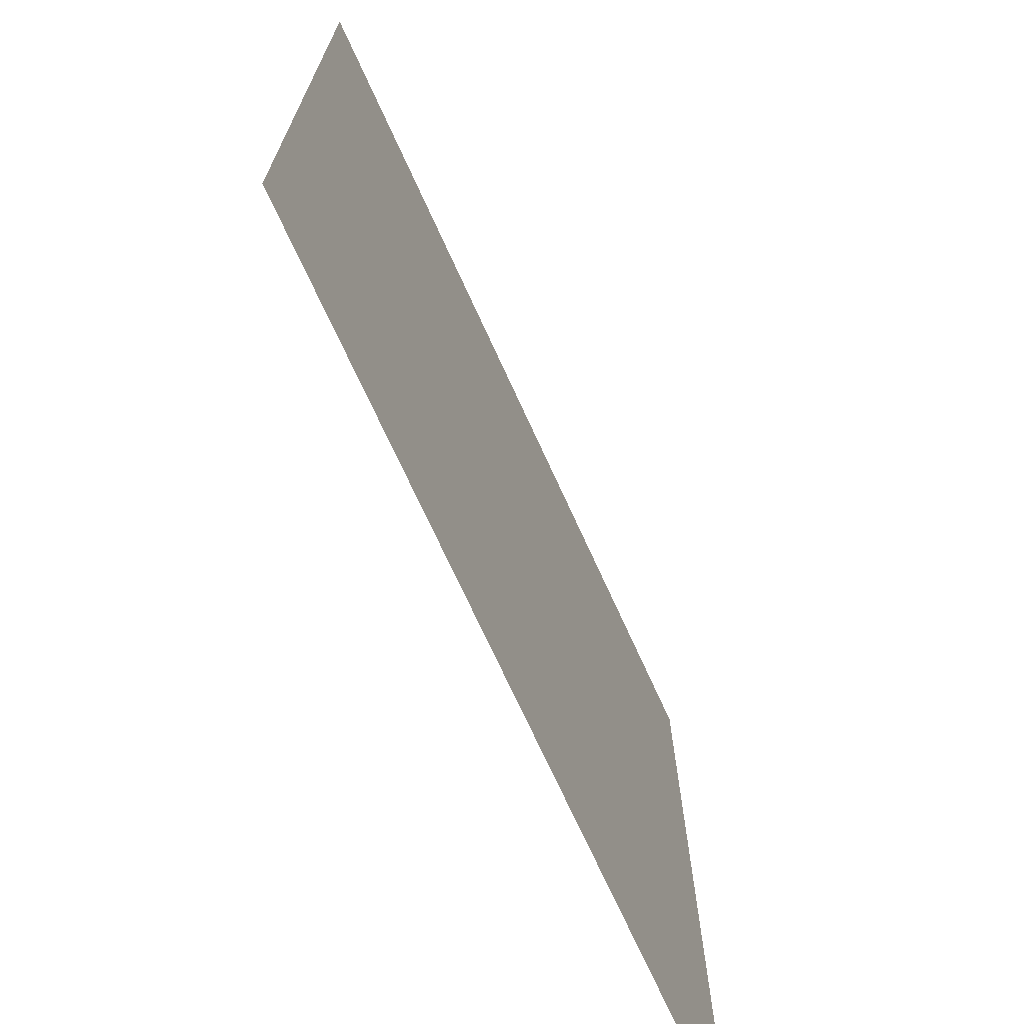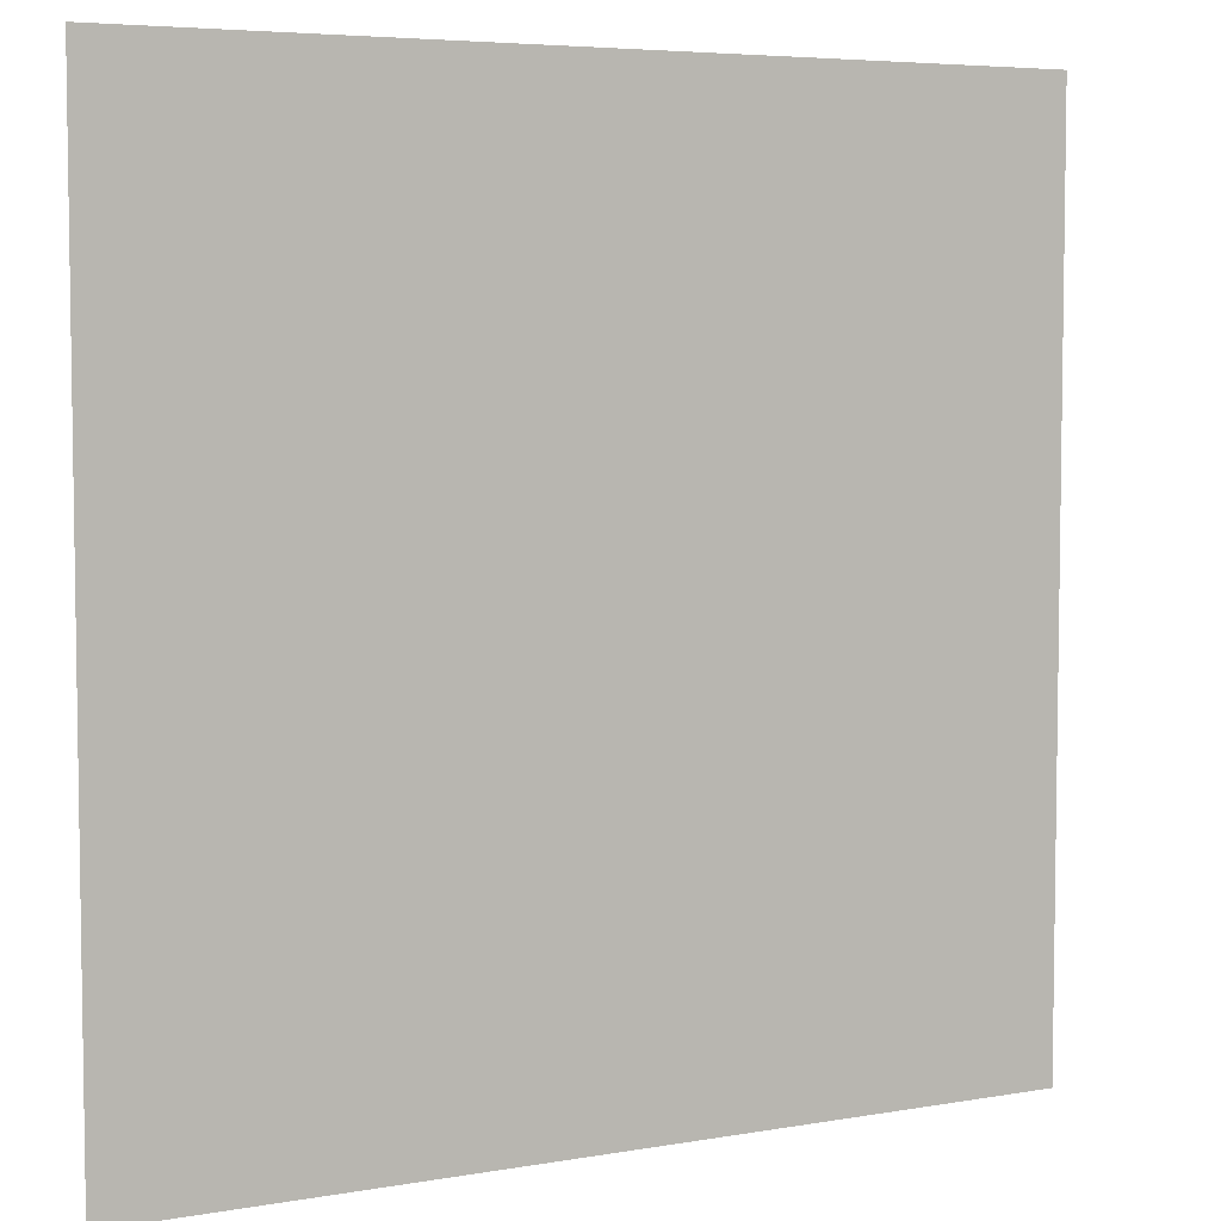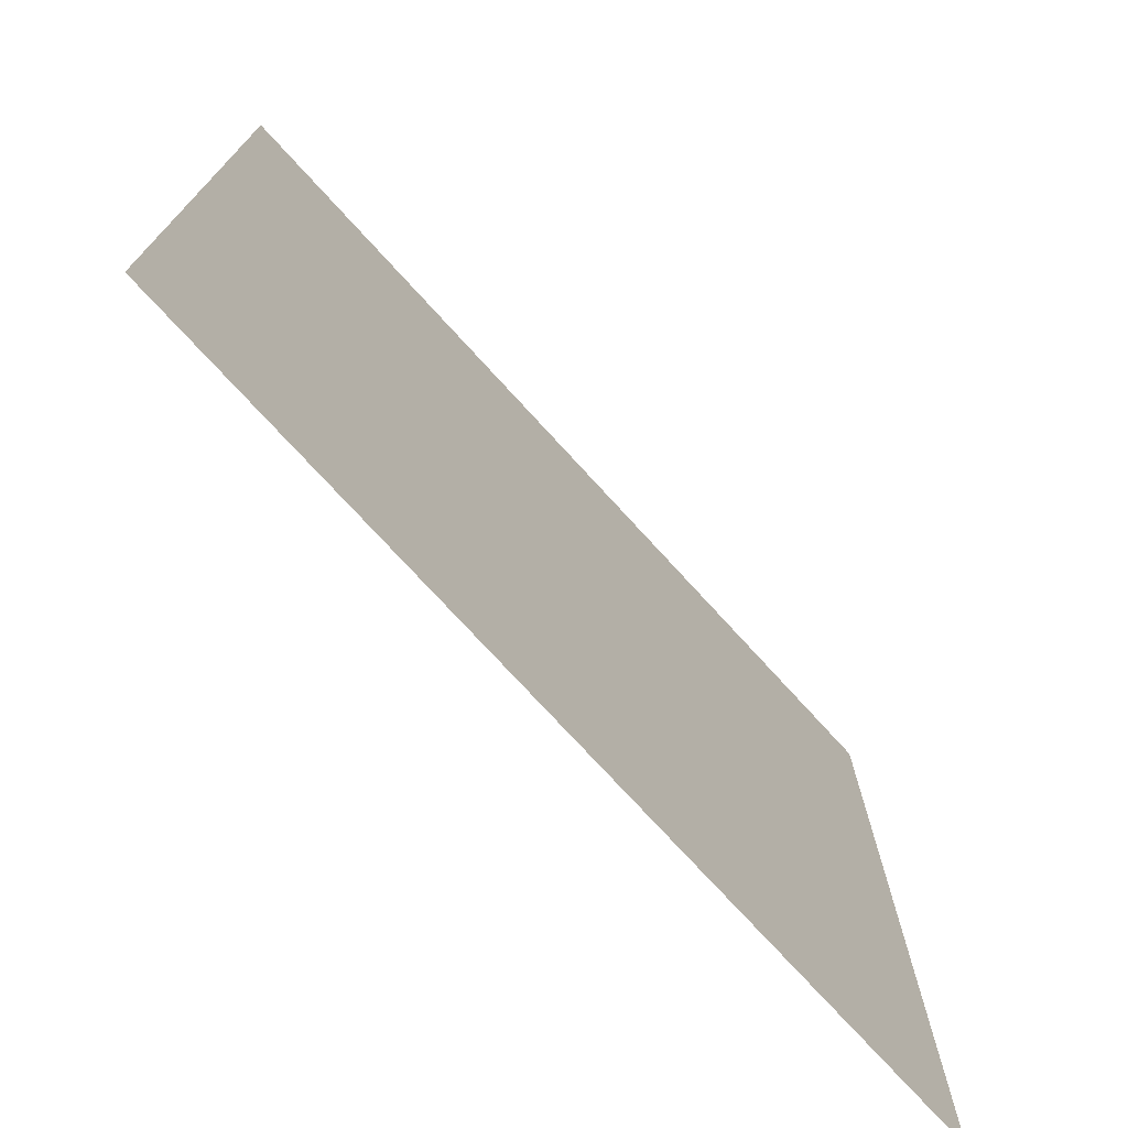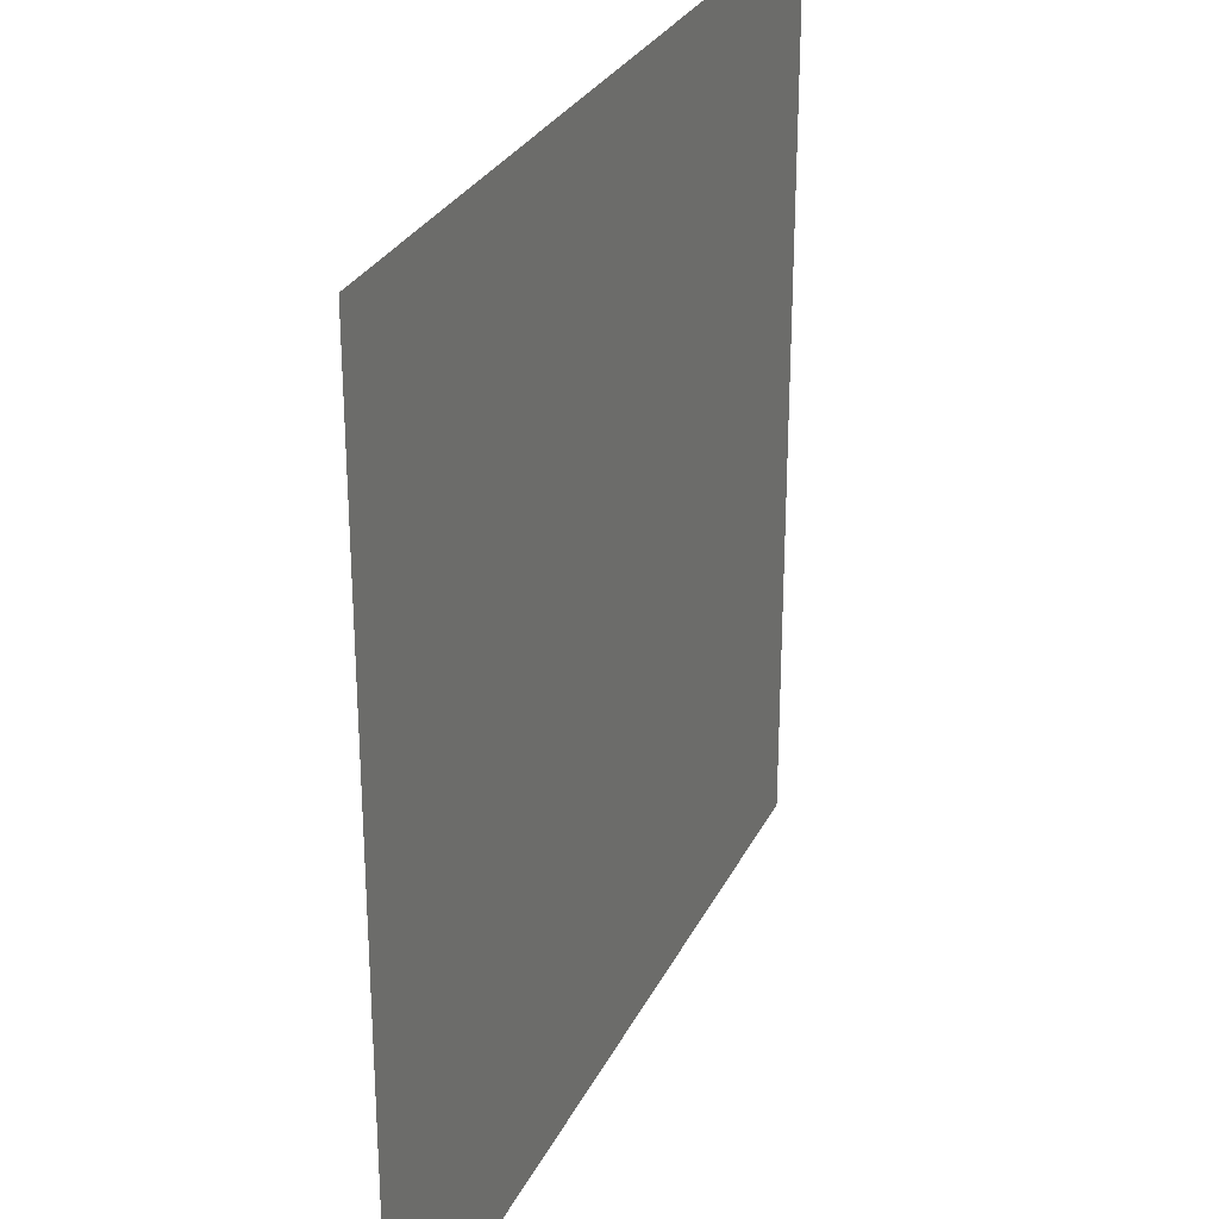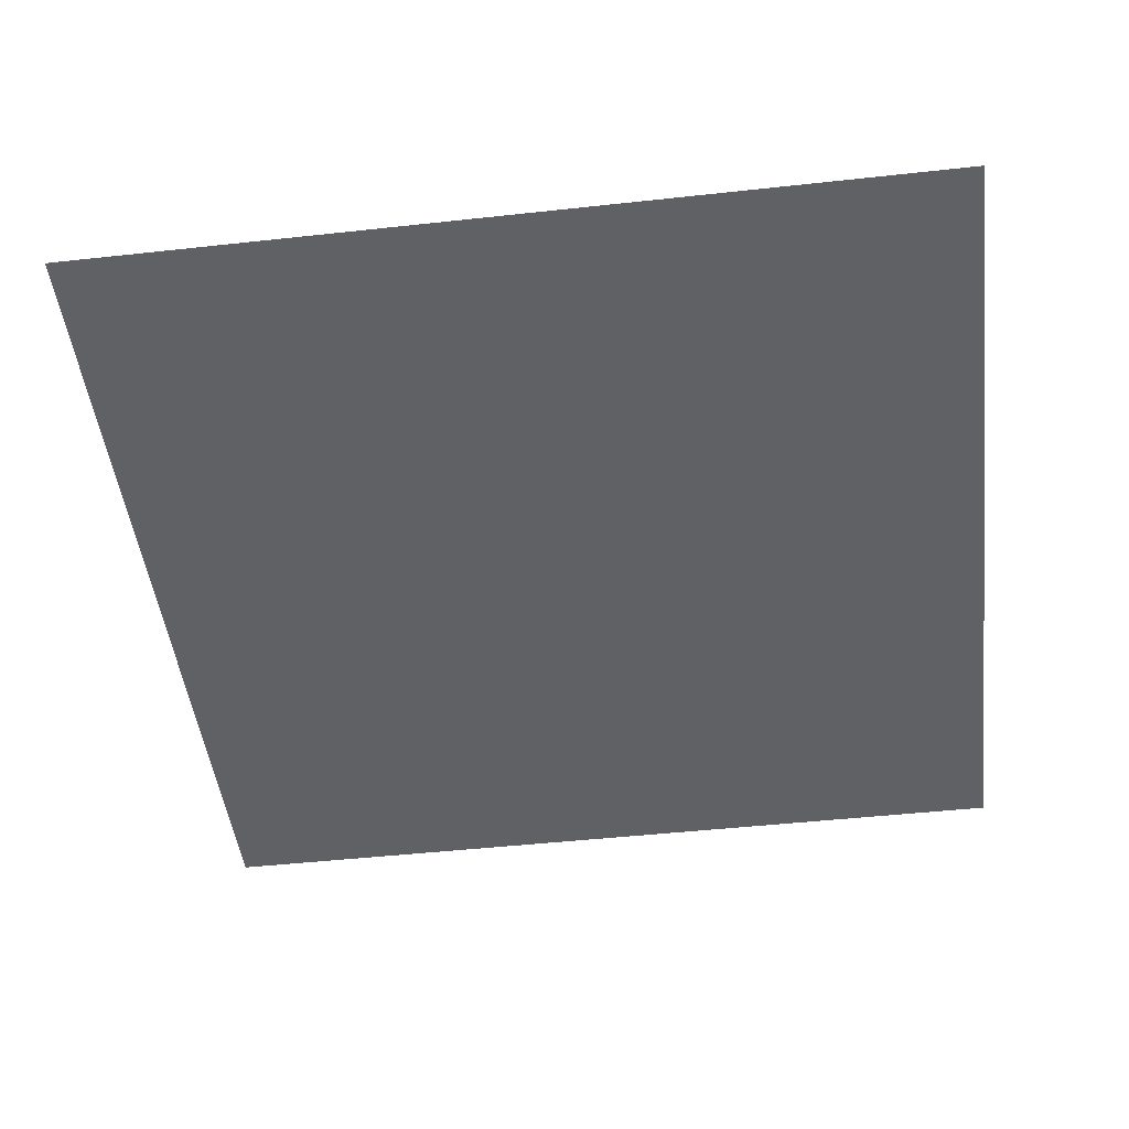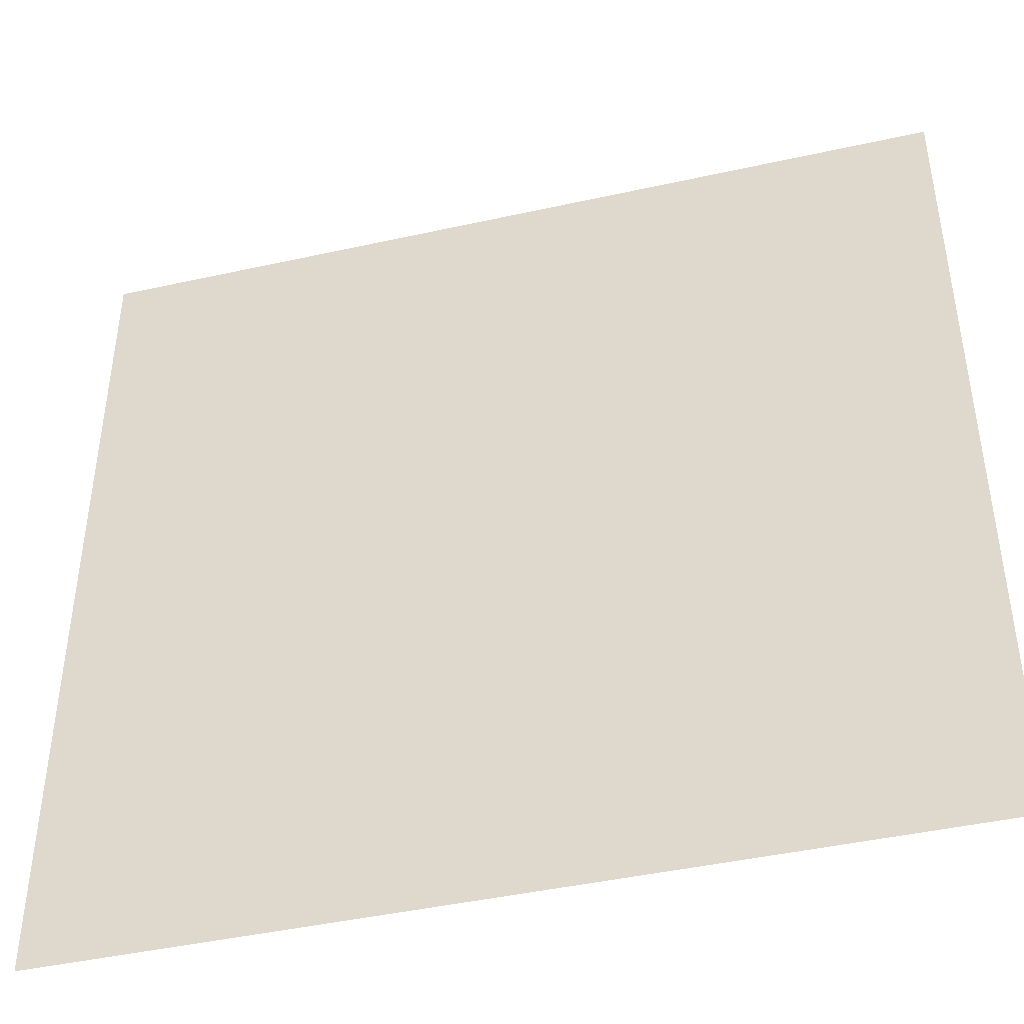
<metadata>
{"format":"obj","ext":"obj","renderer":"f3d","projection":"perspective","resolution":1024,"background":"white","views":[{"elev":-71.5,"azim":114.5,"up":"+Z"},{"elev":5.5,"azim":151.5,"up":"+Z"},{"elev":-74.7,"azim":-47.6,"up":"+Z"},{"elev":28.5,"azim":-68.1,"up":"+Z"},{"elev":-47.9,"azim":7.0,"up":"+Y"},{"elev":-44.1,"azim":14.6,"up":"+Z"}]}
</metadata>
<code>
g floor_snow
v -0.5035 2.201e-08 0.5035
v 0.5035 -2.201e-08 -0.5035
v 0.5035 2.201e-08 0.5035
v -0.5035 -2.201e-08 -0.5035
g floor_snow_0
f 3 2 1
f 2 4 1

</code>
